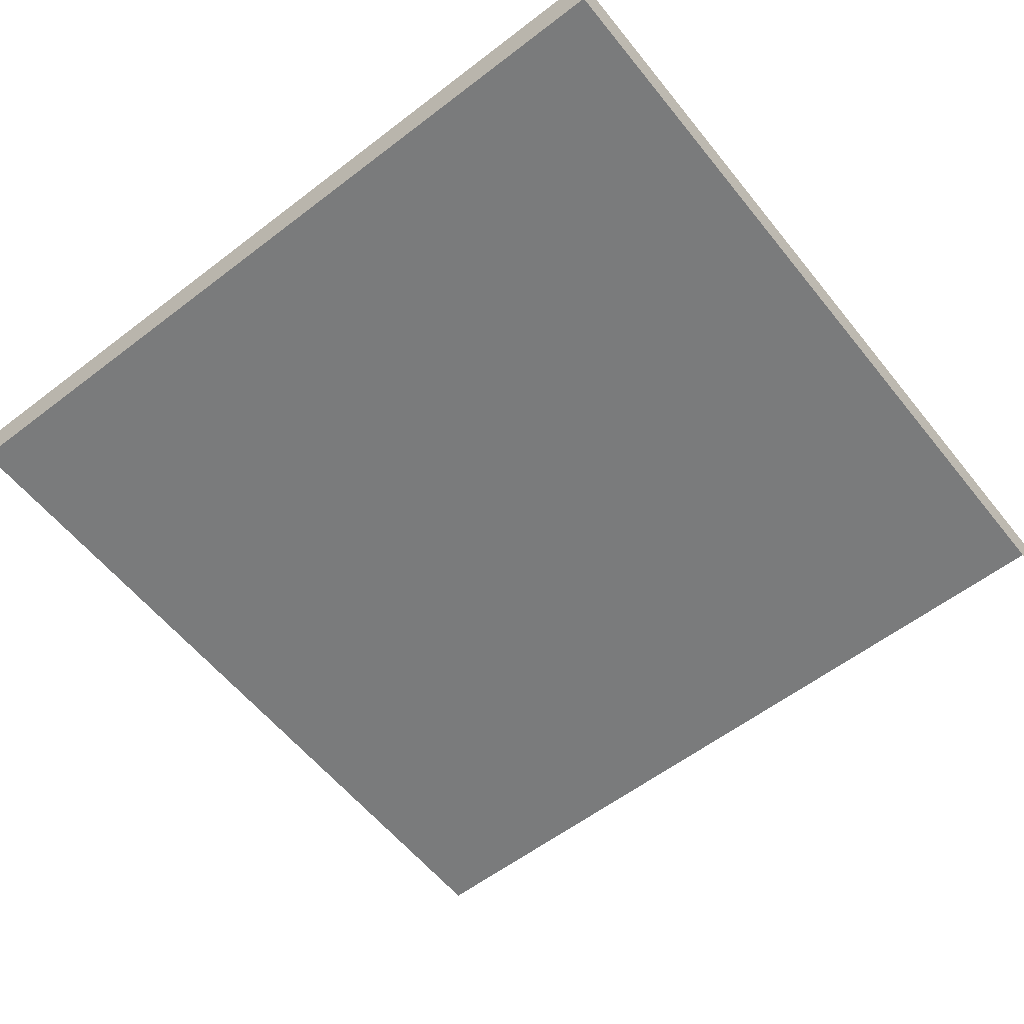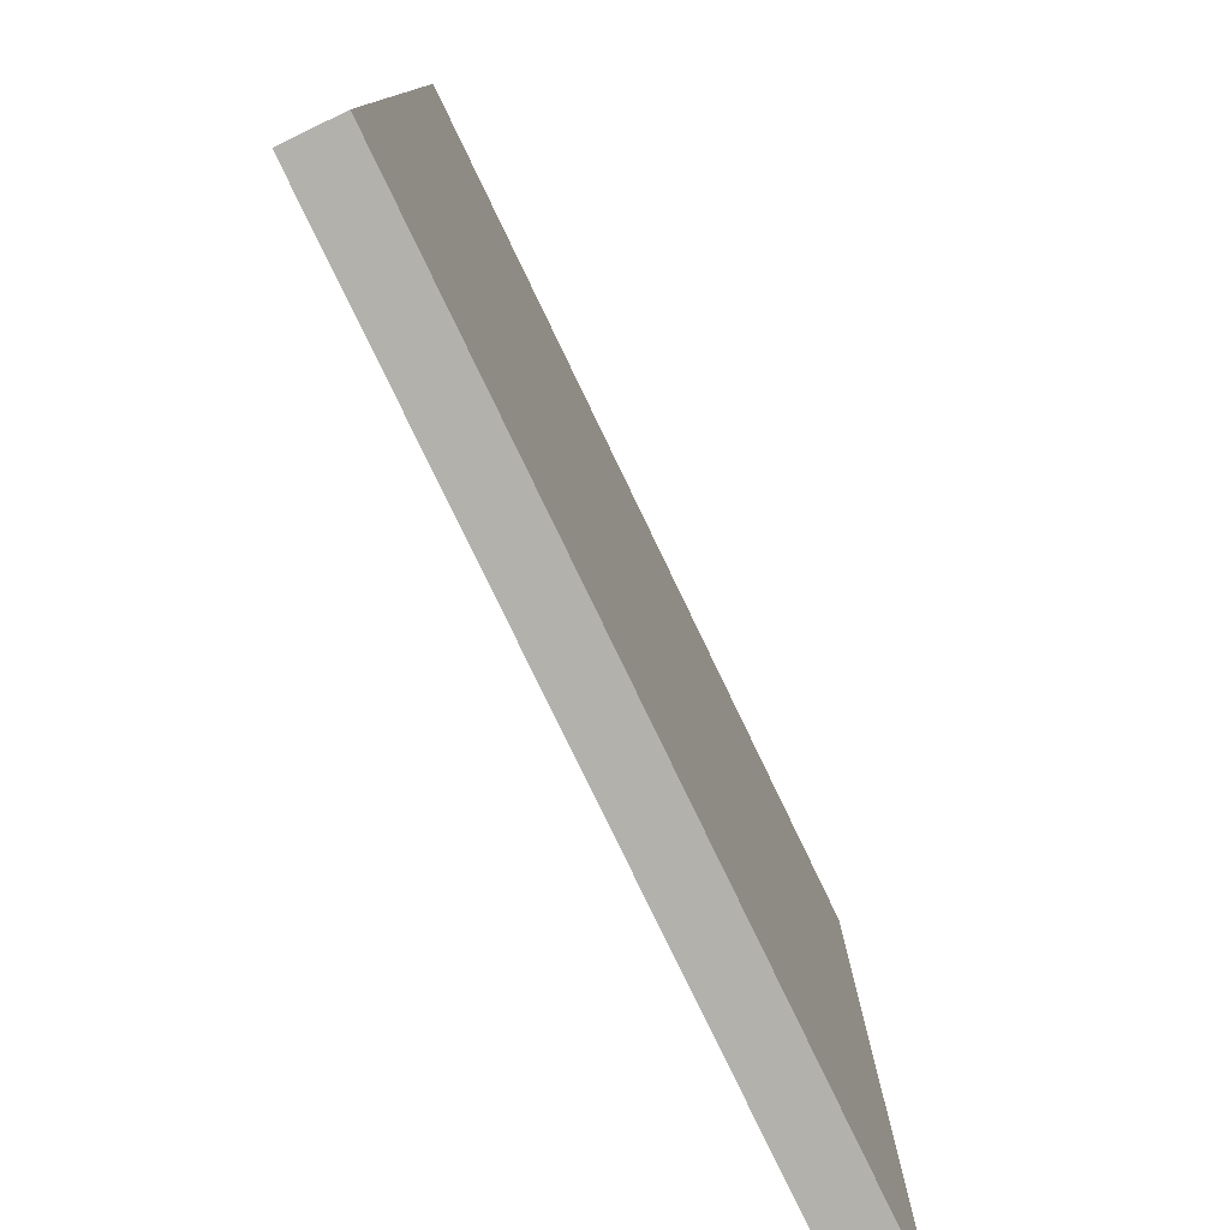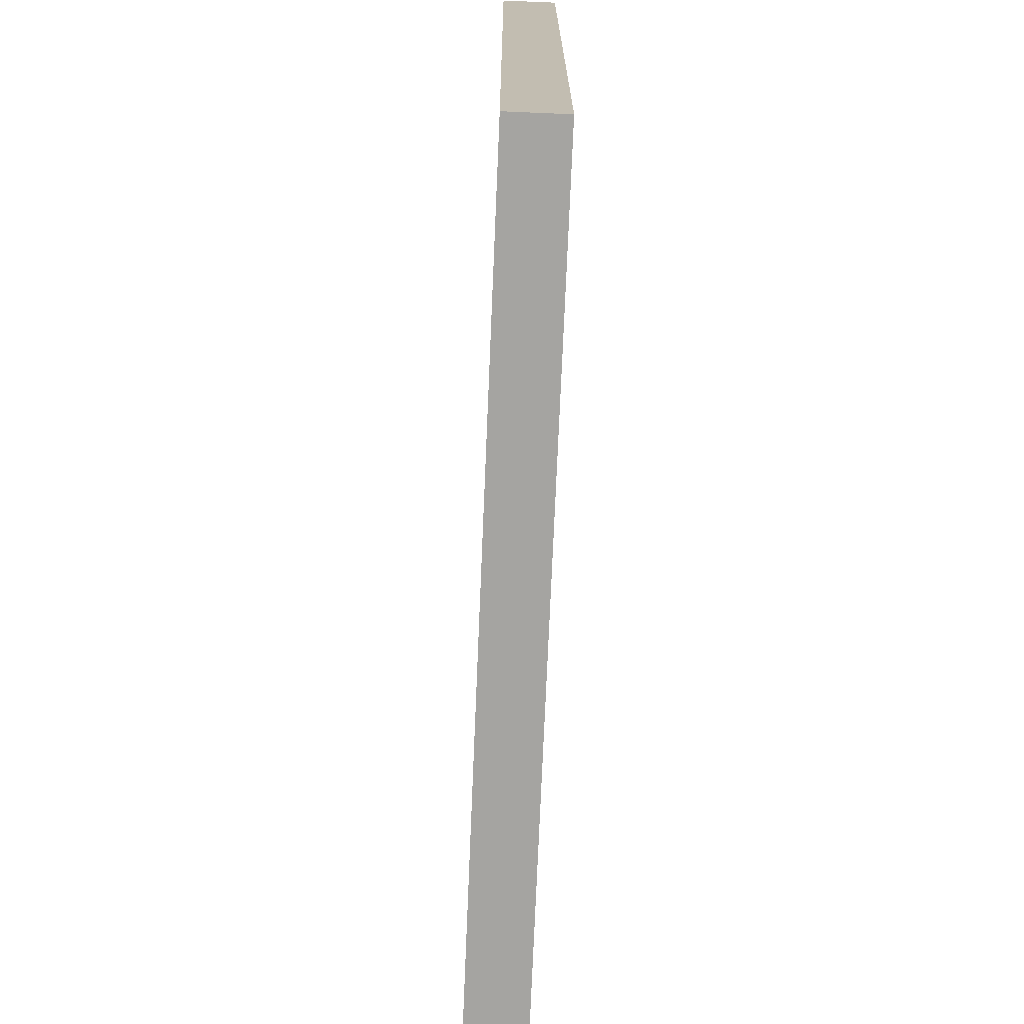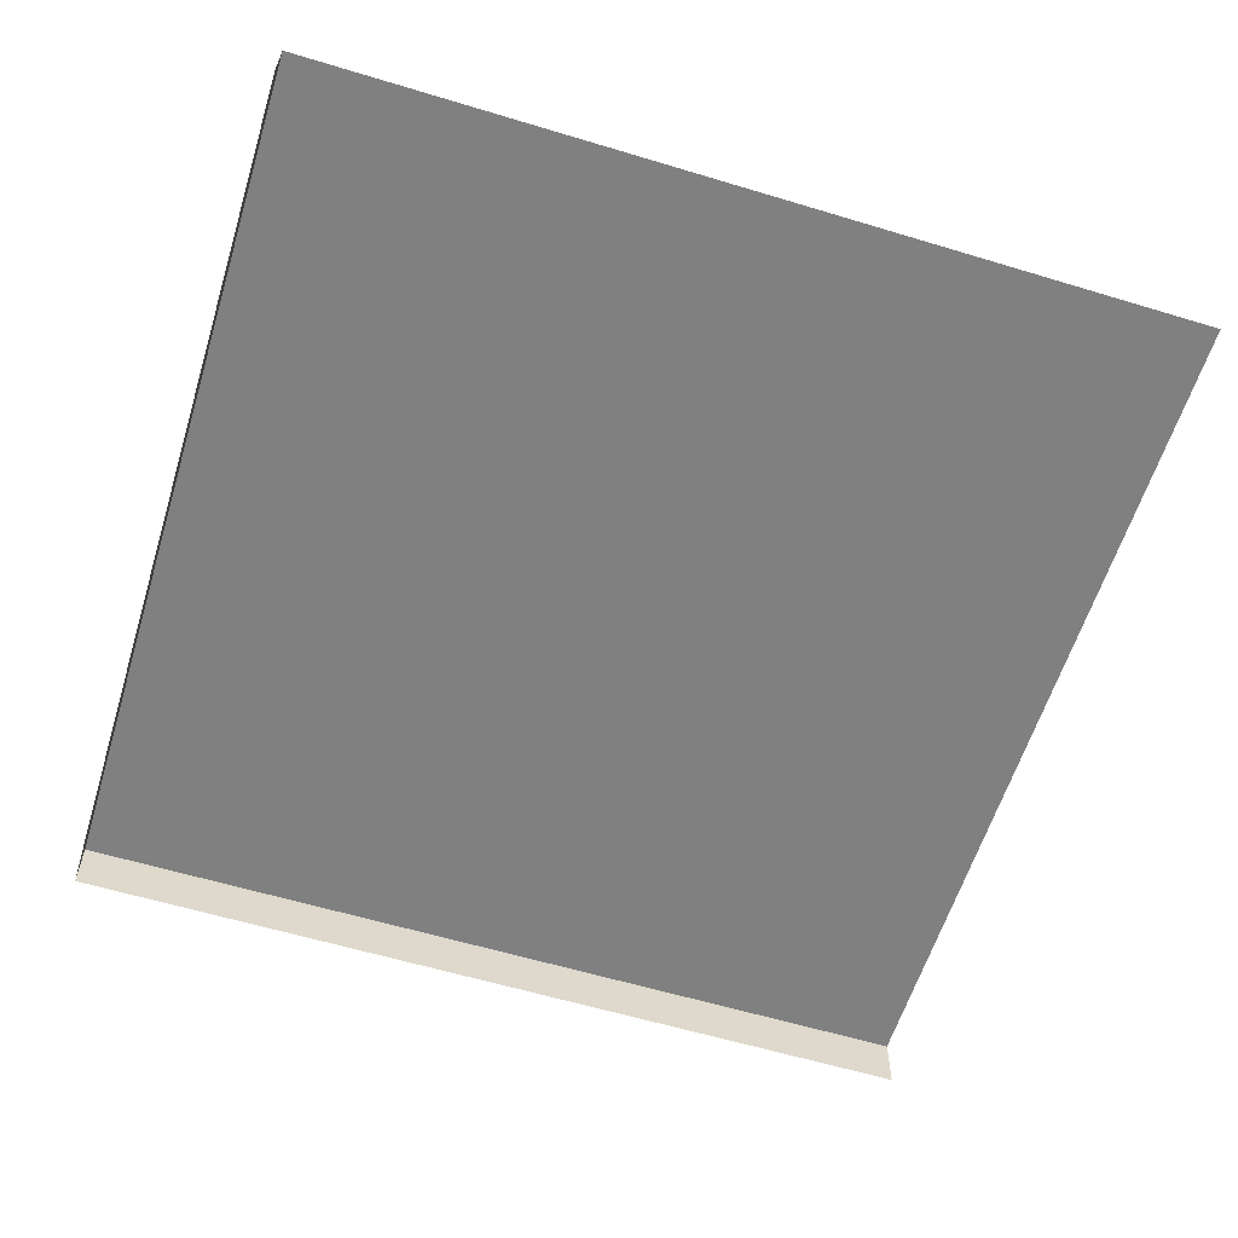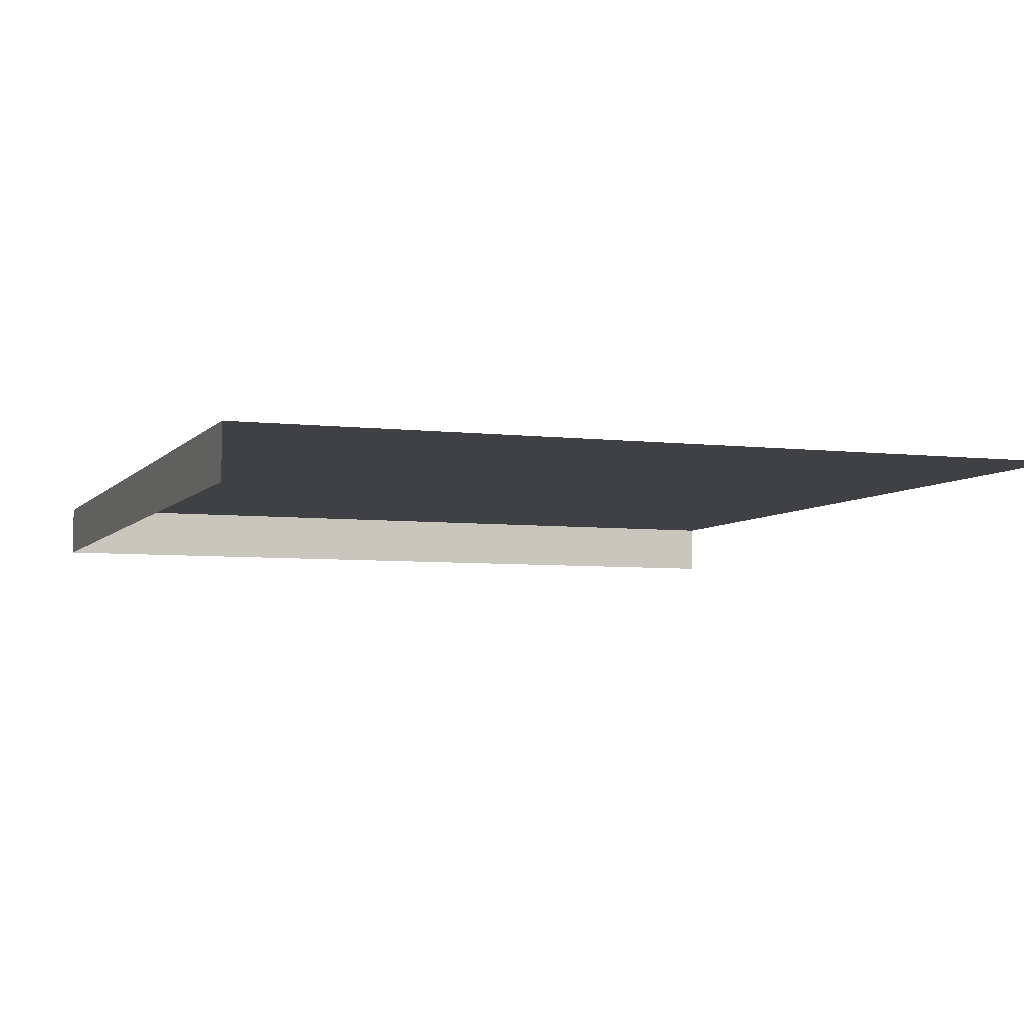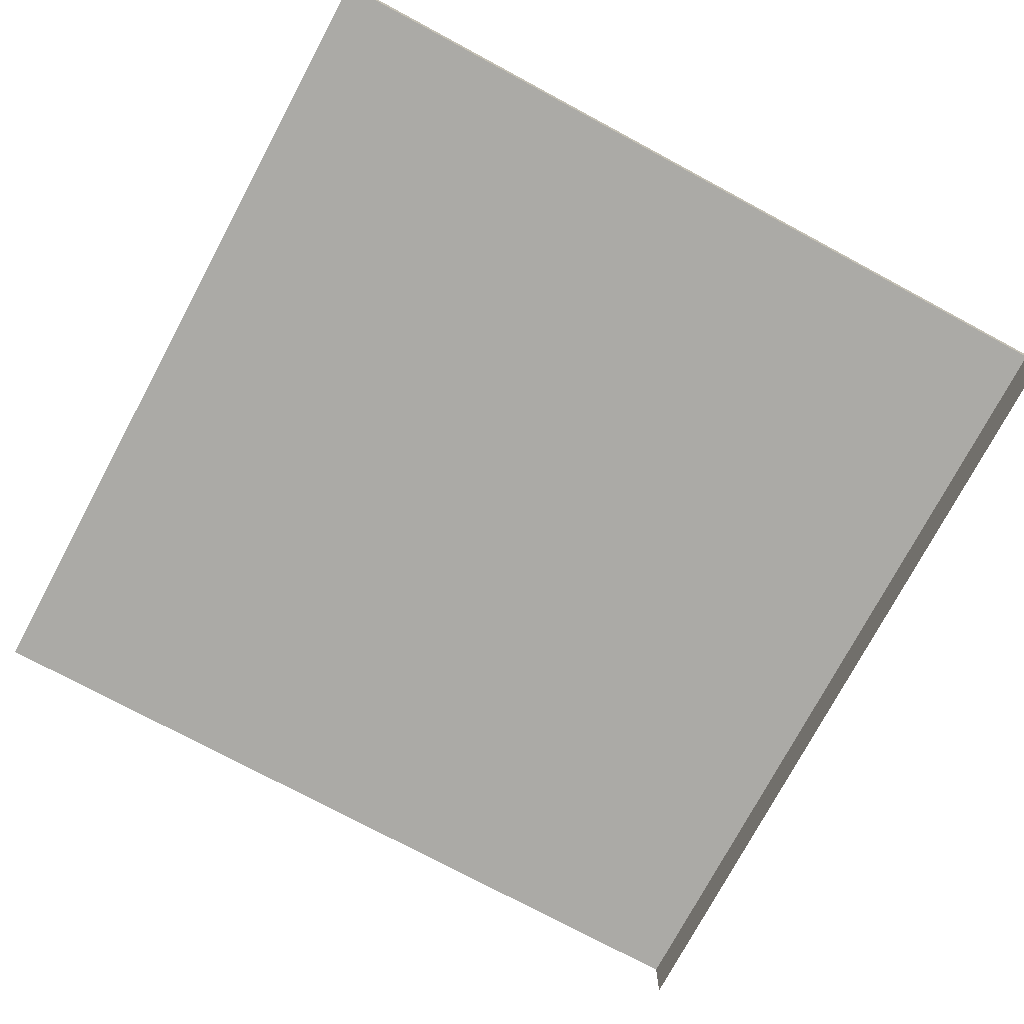
<metadata>
{"format":"obj","ext":"obj","renderer":"f3d","projection":"perspective","resolution":1024,"background":"white","views":[{"elev":-58.3,"azim":128.4,"up":"+Y"},{"elev":-79.0,"azim":115.7,"up":"+Z"},{"elev":-73.3,"azim":87.6,"up":"+Z"},{"elev":-60.0,"azim":-107.2,"up":"+Y"},{"elev":-5.5,"azim":-110.4,"up":"+Y"},{"elev":-75.9,"azim":61.8,"up":"+Y"}]}
</metadata>
<code>
o tile_edge_inward
v 2 0.25 2
v -2 0.25 -2
v 2 0.25 -2
v 2 0.5 2
v -2 0.5 -2
v 2 0.5 -2
v 1.75 0.5 2
v 1.75 0.5 -1.75
v -2 0.5 -1.75
v -2 0.5 2
v -1.5 0.5 2
v -2 0.5 1.5
v -1.5 0.5 1.5
g tile_edge_inward_tile_edge_inward_sidewalk
f 12 13 9
f 11 7 13
f 9 13 8
f 8 13 7
g tile_edge_inward_tile_edge_inward_border
f 7 4 6
f 8 7 6
f 9 8 6
f 9 6 5
f 1 3 4
f 3 6 4
f 6 3 5
f 5 3 2
g tile_edge_inward_tile_edge_inward_edge
f 10 13 12
f 10 11 13

</code>
